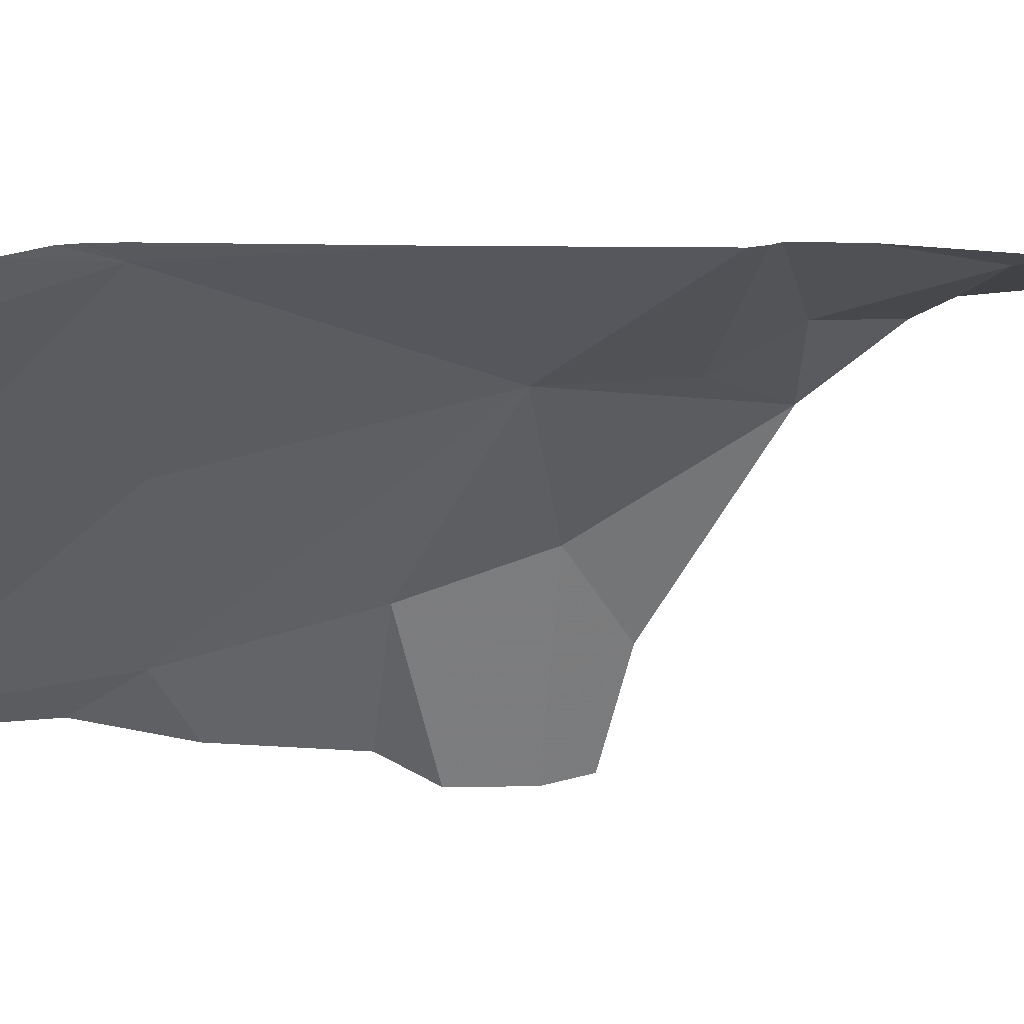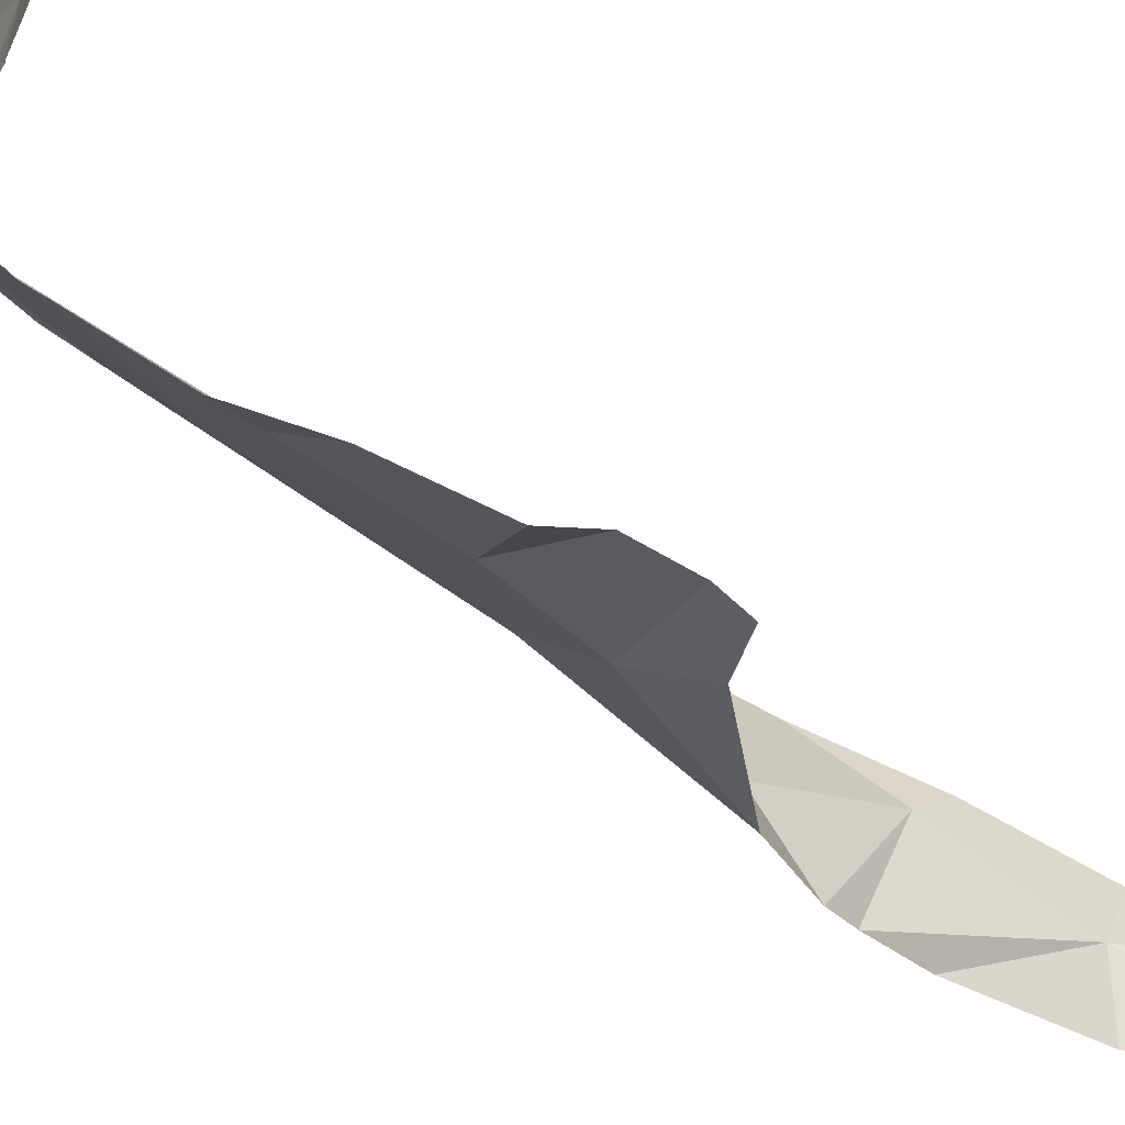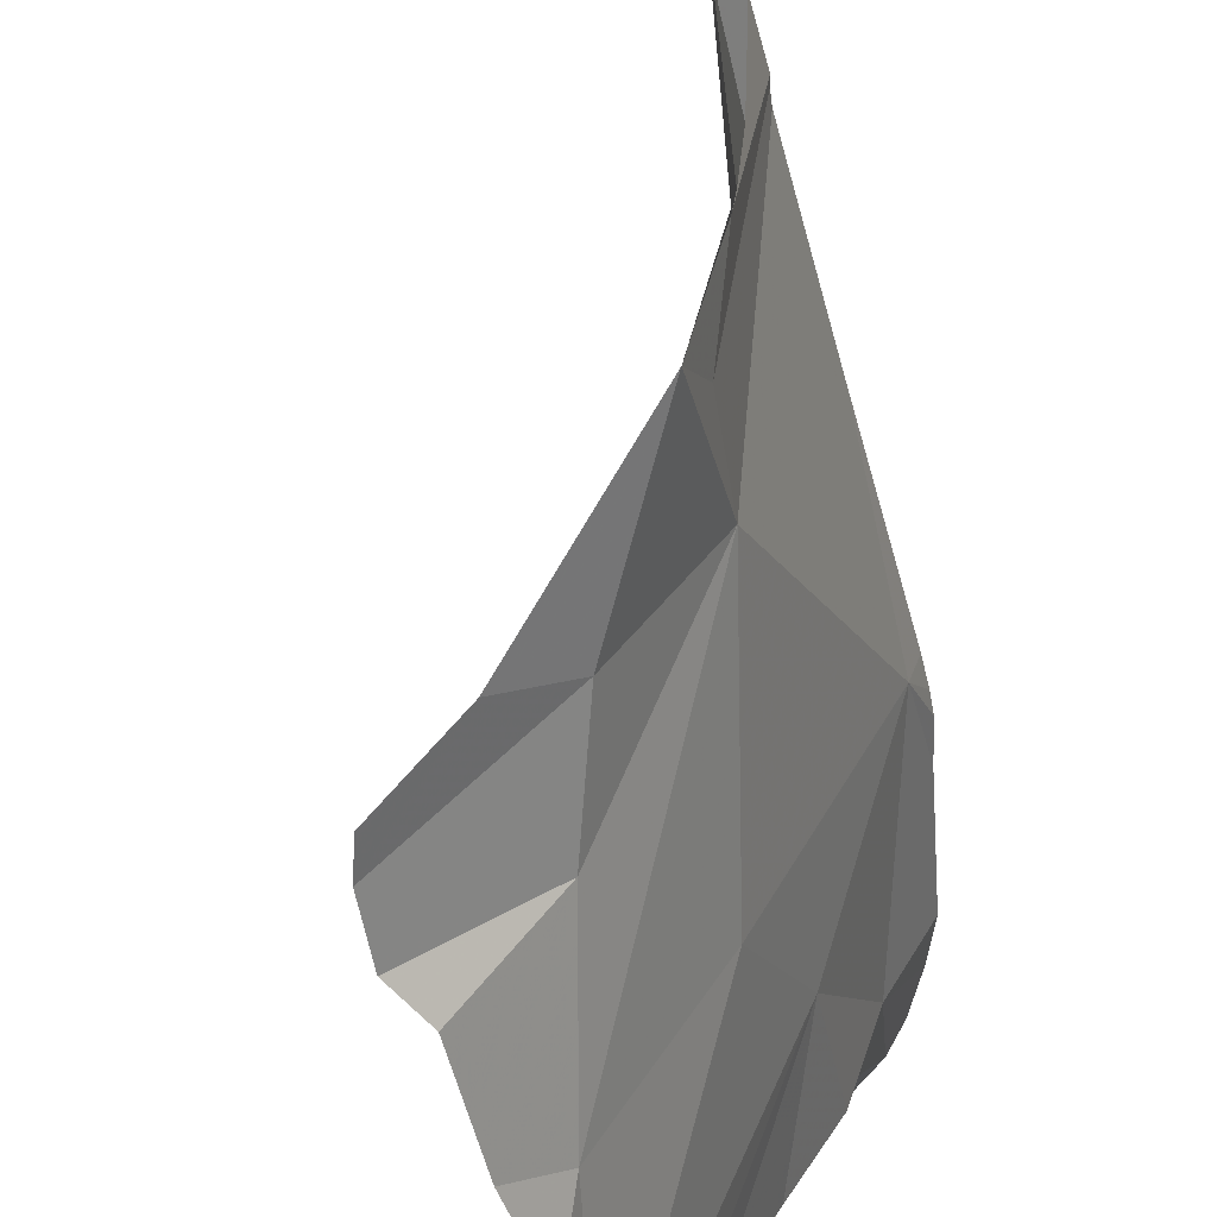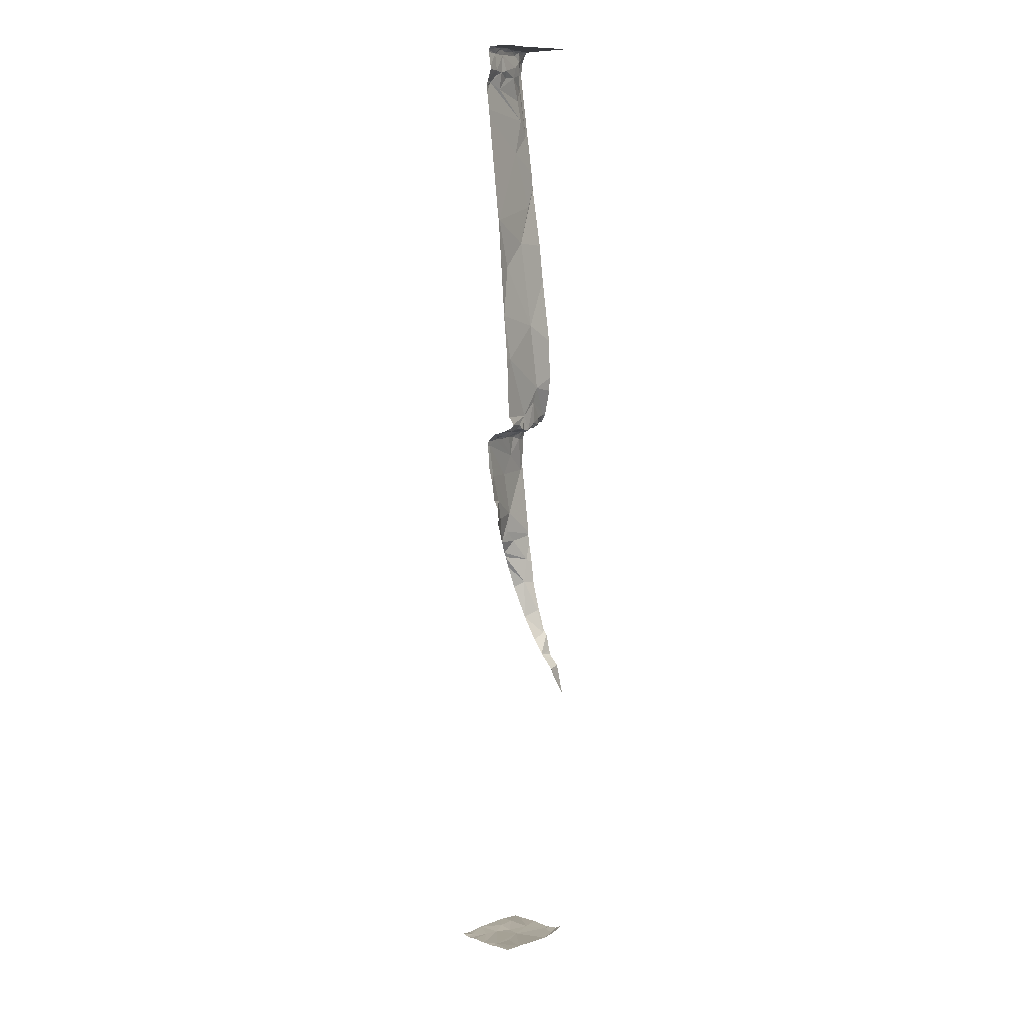
<metadata>
{"format":"obj","ext":"obj","renderer":"f3d","projection":"perspective","resolution":1024,"background":"white","views":[{"elev":77.8,"azim":82.2,"up":"+Y"},{"elev":-61.9,"azim":51.2,"up":"+Y"},{"elev":-51.1,"azim":-175.8,"up":"+Y"},{"elev":10.0,"azim":49.4,"up":"+Z"}]}
</metadata>
<code>
v -123.8 195 490.2
v -124 195 490.2
v -124.3 195.9 495
v -124.6 195.9 494.8
v -124.5 195.9 495
v -124.1 195.9 495
v -124.5 195.9 495
v -124.5 195.9 495
v -124.5 195.9 495
v -124.5 195.9 493.7
v -124.3 195 483.2
v -124.6 195.9 483.2
v -124 195.9 483.2
v -124.5 195.9 490.1
v -124.7 195.9 483.2
v -124.5 195.9 490.2
v -124.2 195.9 490.2
v -123.9 195 490.2
v -124.3 195.9 490.2
v -124.1 195.9 483.2
v -124.1 195 490.1
v -124.1 195 483.2
v -123.8 195 491.7
v -124.6 195 483.2
v -123.9 195.9 487
v -124 195 492.9
v -124.6 195.9 494.8
v -124.5 195.9 488.7
v -123.9 195 490.2
v -123.8 195 491.1
v -124 195.9 487.1
v -123.8 195 490.2
v -124.1 195.9 495
v -124.1 195.6 490.2
v -124.1 195.5 490.2
v -124.2 195.5 490.2
v -124.3 195.3 490.1
v -124.3 195.3 490.1
v -124.2 195.2 490.1
v -124.5 195.2 483.2
v -124 195.6 490.3
v -124 195.6 490.2
v -124.1 195.7 490.2
v -124.1 195.8 490.3
v -124.1 195.7 490.2
v -123.9 195 490.2
v -123.8 195.9 483.3
v -123.9 195.1 490.2
v -124 195 490.2
v -124.3 195.7 490.2
v -124.3 195.8 490.2
v -124.3 195.7 490.2
v -124.2 195 490.1
v -123.8 195.1 490.2
v -123.8 195.1 490.2
v -124 195 483.2
v -124.1 195 483.2
v -124.3 195.4 490.1
v -124.2 195.4 490.1
v -124.2 195.3 490.1
v -124.2 195.5 490.1
v -124.2 195 490
v -124.2 195.2 490.1
v -123.9 195.4 490.2
v -123.9 195.3 490.2
v -124 195.3 490.2
v -124 195.2 490.2
v -124 195.1 490.2
v -124.1 195.2 490.1
v -124.6 195.9 494.9
v -123.9 195.5 490.2
v -124 195.4 490.2
v -124 195.6 490.5
v -123.9 195.2 490.2
v -123.9 195 490.2
v -124.1 195.1 490.1
v -123.9 195.4 490.4
v -124.3 195.5 490.1
v -124.3 195.6 490.1
v -124.1 195.1 490.1
v -124.1 195.2 490.1
v -124.1 195.2 490.1
v -124.2 195.7 490.2
v -124.1 195.8 490.2
v -124.1 195.4 490.2
v -123.8 195.6 483.3
v -123.8 195 491.2
v -123.9 195 490.2
v -124.4 195.5 483.2
v -124.2 195.5 483.2
v -124.5 195.3 483.2
v -124.3 195.7 483.2
v -124.6 195.5 483.2
v -123.8 195 490.3
v -124.1 195.9 490.3
v -124.6 195.1 483.2
v -124.6 195.7 483.2
v -124.1 195.9 495
v -123.8 195 490.3
v -124.4 195.9 490.2
v -124.6 195.9 494.7
v -124.2 195.3 490.1
v -124.3 195.7 490.2
v -124.2 195.6 490.2
v -124.4 195.6 490.1
v -124.5 195.6 490
v -124.5 195.8 490.1
v -124.4 195.7 490.1
v -124.4 195.5 490.1
v -124.4 195.6 489.8
v -124.3 195.4 495
v -124.1 195.2 495
v -124.1 195.1 495
v -124 195.7 495
v -123.8 195.6 495
v -124.2 195.5 495
v -124.1 195 494.6
v -124.2 195.1 494.6
v -124.2 195.1 494.7
v -124.2 195.1 495
v -124.2 195.2 495
v -124.3 195.3 494.9
v -124.3 195.4 494.7
v -124.4 195.6 494.8
v -124.4 195.6 494.9
v -124.3 195.4 494.9
v -124.3 195.5 495
v -124.2 195.1 494.9
v -124.2 195.2 495
v -124.2 195.2 494.6
v -124.2 195.3 494.7
v -124.2 195.1 495
v -124.2 195.8 495
v -124.2 195.7 495
v -124.4 195.6 495
v -124.5 195.7 494.8
v -124.4 195.6 494.6
v -124.2 195.1 494.6
v -124.4 195.7 494.7
v -124.3 195.3 494.5
v -124.3 195.4 494.6
v -124.5 195.8 494.5
v -124.4 195.7 494.4
v -124.4 195.7 495
v -124.4 195.7 495
v -124.4 195.6 495
v -124.3 195.6 495
v -124.4 195.8 495
v -124.1 195.1 495
v -124.7 195 483.2
v -124.6 195 483.2
v -124.1 195 490.1
v -124.5 195 483.2
v -124.3 195.9 483.2
v -124.4 195.5 489
v -124.6 195.9 489.6
v -124.4 195.4 489.6
v -123.8 195.7 487
v -123.8 195 490.8
v -124 195 490.2
v -124.4 195.8 488.1
v -124.4 195.6 488
v -124.3 195.7 487.6
v -124.2 195.2 489.3
v -124.2 195.2 489
v -123.9 195.2 490.3
v -124.5 195.6 488.3
v -124.4 195.5 488.4
v -124.4 195.8 488.4
v -124.4 195.6 488.6
v -124.4 195.5 488.5
v -124.3 195.6 493.7
v -124.4 195.7 494.1
v -124 195.7 490.7
v -124 195.6 491.5
v -124.3 195.8 493
v -124 195.1 492.3
v -124.1 195.5 492.6
v -124.3 195 483.2
v -124.2 195.1 489.6
v -124.5 195.8 490
v -123.8 195.2 483.3
v -124.1 195.9 490.3
v -123.8 195.8 483.3
v -124 195.9 483.2
v -124.1 195.2 483.2
v -124.4 195.5 488.8
v -124.4 195.4 488.7
v -124.5 195.8 494.8
v -124.1 195.1 488.9
v -124.5 195.9 493.9
v -124.6 195.8 494.7
v -124.4 195.9 490.2
v -124.3 195.8 490.2
v -124 195.9 483.3
v -124.6 195.9 494.9
v -124.2 195.8 490.2
v -124.2 195.9 490.3
v -123.9 195 492.9
v -124 195.8 487.2
v -124.5 195.9 490.2
v -123.9 195.9 495
v -124.4 195.8 490.2
v -124.5 195.8 495
v -124.6 195.8 494.8
v -124.5 195.8 494.9
v -124 195.9 487.1
v -123.8 195 491.7
v -124.3 195.9 495
v -124.5 195.9 495
v -124.5 195.9 494.9
v -124.3 195 483.2
v -124.1 195.8 487.3
v -124.1 195.9 487.4
v -124.2 195.9 487.7
v -124.1 195.9 490.4
v -124.7 195.3 483.2
v -124.7 195.7 483.2
v -124.7 195.3 483.2
v -124.7 195.3 483.2
v -124.7 195.1 483.2
v -124.7 195.1 483.2
v -124.7 195.7 483.2
v -123.9 195.9 483.3
v -124.7 195.1 483.2
v -124.6 195.9 494.9
v -124.7 195.3 483.2
v -124.7 195.8 483.2
v -123.8 195.6 483.3
v -123.8 195.6 483.3
v -123.8 195.6 495
v -123.8 195.6 495
v -123.8 195.6 495
v -124.5 195.9 493.9
v -123.8 195 495
v -123.8 195.7 487
v -123.8 195.7 486.9
v -124.4 195.9 490.2
v -124.6 195.9 490
v -123.8 195 490.3
v -123.8 195 490.4
v -123.8 195.1 490.3
v -123.8 195.1 490.3
v -123.8 195 483.3
v -123.8 195.1 483.3
v -124.5 195.9 488.7
v -123.8 195.2 483.3
v -123.8 195.2 495
v -123.8 195.6 495
v -124.6 195.9 494.7
v -124.5 195.9 488.7
v -123.8 195.8 483.3
v -123.8 195.9 495
v -123.8 195.8 495
v -123.8 195.8 486.9
v -123.8 195 490.2
v -124.2 195 490
v -124.2 195 490
v -124.2 195 490
v -124.2 195 494.5
v -124.2 195 494.6
v -124.1 195 494.6
v -124.1 195 494.7
v -124.1 195 494.7
v -124.1 195 495
v -124 195 495
v -124.1 195 494.9
v -124.1 195 494.9
v -124.1 195 494.9
v -124.1 195 494.7
v -124.1 195 494.6
v -124.2 195 494.5
v -124.1 195 495
v -124.1 195 495
v -124.1 195 495
v -124 195 489.2
v -124.1 195 494.1
v -124.1 195 494.2
v -124.2 195 494.4
v -124 195 493
v -124 195 489.3
v -124.1 195 489.7
v -124.1 195 489.5
v -124.2 195 489.9
v -123.8 195 491.7
v -123.8 195 491.7
v -123.9 195 492.8
v -123.8 195 490.2
v -123.8 195 491.7
v -124.7 195 483.2
v -123.8 195 490.8
v -123.8 195 491
v -123.8 195 491.3
v -123.8 195 495
v -123.8 195 495
v -124 195 489.1
v -124 195 489.2
v -124 195 489
v -123.8 195 490.7
v -123.8 195 483.3
v -123.8 195 483.3
v -124 195 489
v -124.4 195.9 493.5
v -124.4 195.9 493.3
v -124.4 195.9 488
v -124.4 195.9 488.3
v -124.1 195.9 491.3
v -124.2 195.9 492.1
v -124.4 195.9 488.6
v -124 195.9 490.8
v -124 195.9 487.2
v -124.1 195.9 490.7
v -124.1 195.9 487.4
v -124.6 195.9 489.6
v -124.6 195.9 489.6
v -124.2 195.9 492.5
v -124.4 195.9 493.2
v -124.1 195.9 487.4
v -124.5 195.9 489.1
v -124.6 195.9 490
v -124.2 195.9 490.3
v -124.2 195.9 490.3
v -123.8 195.9 486.7
v -124.6 195.9 489.7
v -124.6 195.9 489.7
v -124.2 195.9 487.7
v -124.5 195.9 493.9
v -124.6 195.9 494.6
v -124.7 195.9 483.2
v -124.7 195.9 483.2
v -124.6 195.9 494.7
v -124.6 195.9 494.6
v -123.8 195.9 483.3
v -123.8 195.9 495
v -123.8 195.9 495
v -123.8 195.9 486.6
f 313 200 214
f 312 174 310
f 261 118 260
f 260 118 138
f 311 200 313
f 35 34 36
f 38 37 39
f 42 41 34
f 41 43 34
f 41 44 45
f 212 40 153
f 310 174 307
f 46 49 160
f 51 50 52
f 49 53 152
f 54 48 55
f 309 169 246
f 57 11 179
f 59 58 60
f 58 59 61
f 62 53 63
f 63 39 37
f 65 64 66
f 68 67 69
f 308 175 178
f 41 42 71
f 66 64 72
f 73 44 41
f 65 67 74
f 49 46 48
f 48 68 49
f 66 67 65
f 259 62 284
f 69 76 49
f 67 68 74
f 77 64 65
f 72 64 71
f 35 72 42
f 42 34 35
f 79 78 61
f 49 76 53
f 76 80 53
f 58 38 60
f 81 69 82
f 84 83 45
f 67 66 82
f 66 85 82
f 90 89 91
f 90 92 89
f 93 91 89
f 307 175 308
f 96 40 219
f 57 90 91
f 97 93 89
f 258 62 259
f 91 11 57
f 40 11 91
f 218 97 223
f 231 115 232
f 230 86 182
f 306 169 309
f 257 62 258
f 59 102 85
f 103 79 104
f 52 50 103
f 104 52 103
f 35 61 59
f 52 104 83
f 106 105 107
f 105 79 108
f 108 79 103
f 61 104 79
f 78 79 105
f 109 78 105
f 36 104 61
f 61 35 36
f 76 69 81
f 80 76 81
f 83 104 34
f 21 62 257
f 39 80 81
f 61 78 58
f 80 39 63
f 60 39 81
f 60 38 39
f 58 78 37
f 37 109 110
f 112 111 113
f 115 114 116
f 118 117 119
f 117 118 261
f 120 113 121
f 123 122 124
f 125 124 122
f 126 111 127
f 128 119 263
f 112 113 265
f 122 119 128
f 111 126 129
f 305 161 169
f 131 130 119
f 132 128 268
f 122 123 131
f 128 132 120
f 111 129 121
f 263 117 270
f 134 133 135
f 124 125 136
f 129 126 122
f 123 124 137
f 131 119 122
f 304 176 303
f 138 118 130
f 130 131 138
f 303 172 10
f 139 137 124
f 260 138 272
f 141 140 131
f 119 130 118
f 139 142 137
f 143 140 137
f 145 144 146
f 111 116 147
f 144 145 148
f 149 113 132
f 120 132 113
f 125 146 144
f 134 147 116
f 147 135 146
f 144 136 125
f 146 135 145
f 111 147 127
f 127 147 146
f 135 147 134
f 114 134 116
f 133 145 135
f 133 148 145
f 256 94 288
f 149 132 269
f 113 149 274
f 112 116 111
f 111 121 113
f 127 146 126
f 98 133 33
f 122 126 125
f 128 120 121
f 121 129 128
f 129 122 128
f 112 115 116
f 35 66 72
f 156 155 157
f 8 211 7
f 162 161 163
f 164 165 296
f 54 55 99
f 151 96 150
f 166 54 240
f 71 64 77
f 161 167 168
f 170 169 171
f 173 172 277
f 175 174 30
f 176 26 172
f 169 161 168
f 178 177 26
f 174 73 77
f 176 178 26
f 30 174 77
f 177 178 175
f 7 210 9
f 106 110 109
f 157 180 62
f 110 181 156
f 34 43 83
f 182 57 244
f 45 83 43
f 43 41 45
f 48 46 29
f 55 48 32
f 54 166 74
f 60 102 59
f 53 80 63
f 37 110 63
f 35 85 66
f 183 44 73
f 71 42 72
f 65 74 166
f 68 48 54
f 49 68 69
f 65 166 77
f 54 74 68
f 82 102 81
f 82 69 67
f 82 85 102
f 85 35 59
f 86 184 185
f 86 185 90
f 185 92 90
f 90 57 186
f 182 186 57
f 182 86 90
f 186 182 90
f 230 182 247
f 62 63 110
f 159 241 299
f 92 97 89
f 24 96 151
f 91 93 217
f 219 91 227
f 108 107 105
f 103 50 108
f 188 187 170
f 170 187 251
f 105 106 109
f 104 36 34
f 70 206 226
f 102 60 81
f 170 171 188
f 37 38 58
f 37 78 109
f 106 181 110
f 173 140 143
f 140 173 138
f 126 146 125
f 140 138 131
f 115 112 248
f 150 96 225
f 139 124 136
f 137 141 123
f 136 189 139
f 226 211 8
f 131 123 141
f 141 137 140
f 142 143 137
f 277 26 280
f 251 155 28
f 202 114 253
f 161 162 167
f 165 188 190
f 33 114 202
f 157 155 180
f 180 164 281
f 155 164 180
f 242 166 243
f 169 168 171
f 191 172 173
f 156 157 110
f 110 157 62
f 62 180 282
f 138 173 278
f 188 165 155
f 73 71 77
f 165 164 155
f 23 177 175
f 26 177 23
f 73 41 71
f 175 30 23
f 155 187 188
f 9 210 5
f 139 192 142
f 181 106 107
f 193 194 100
f 159 77 241
f 184 86 229
f 51 52 197
f 198 197 84
f 84 44 183
f 185 184 224
f 158 200 207
f 181 201 14
f 154 185 20
f 97 92 12
f 229 86 230
f 181 107 201
f 201 203 193
f 201 193 238
f 51 197 194
f 19 198 17
f 201 107 108
f 108 203 201
f 52 83 197
f 51 194 193
f 203 51 193
f 194 197 198
f 203 108 50
f 133 134 114
f 148 204 144
f 136 144 206
f 189 206 205
f 192 205 4
f 142 192 191
f 83 84 197
f 204 148 210
f 210 209 3
f 204 210 211
f 148 209 210
f 206 211 226
f 211 210 7
f 133 114 33
f 253 115 254
f 202 253 334
f 136 206 189
f 144 204 211
f 211 206 144
f 133 209 148
f 6 133 98
f 56 57 22
f 176 172 303
f 214 213 163
f 305 169 306
f 174 175 307
f 161 215 163
f 200 213 214
f 216 174 312
f 308 178 316
f 163 215 214
f 21 53 62
f 313 214 318
f 28 156 319
f 73 174 183
f 45 44 84
f 198 84 183
f 321 183 322
f 203 50 51
f 143 142 191
f 191 173 143
f 196 206 70
f 192 189 205
f 139 189 192
f 5 210 3
f 156 181 320
f 172 191 10
f 215 161 305
f 178 176 304
f 169 170 246
f 318 215 326
f 6 209 133
f 217 93 218
f 99 55 94
f 22 57 179
f 218 93 97
f 1 55 32
f 219 40 91
f 220 96 219
f 94 55 1
f 221 96 222
f 30 77 159
f 222 96 220
f 223 97 228
f 150 225 290
f 3 209 6
f 225 96 221
f 101 192 331
f 227 91 217
f 2 49 152
f 327 192 328
f 152 53 21
f 250 192 27
f 228 97 15
f 26 23 285
f 286 30 293
f 27 192 4
f 18 46 160
f 196 205 206
f 232 115 233
f 160 49 2
f 233 115 249
f 235 112 294
f 236 158 237
f 32 48 75
f 237 158 255
f 75 48 29
f 296 190 298
f 4 205 196
f 240 54 99
f 10 191 234
f 241 77 242
f 29 46 88
f 88 46 18
f 242 77 166
f 243 166 240
f 13 185 195
f 244 57 56
f 245 182 244
f 153 40 24
f 24 40 96
f 247 182 245
f 17 198 321
f 248 112 235
f 249 115 248
f 87 30 292
f 19 194 198
f 252 184 229
f 199 26 287
f 47 252 333
f 16 201 238
f 253 114 115
f 208 23 286
f 254 115 231
f 179 11 212
f 255 158 323
f 212 11 40
f 262 117 261
f 15 97 12
f 12 92 154
f 263 119 117
f 264 128 263
f 20 185 13
f 265 113 275
f 266 112 265
f 267 128 264
f 154 92 185
f 268 128 267
f 269 132 268
f 239 181 14
f 270 117 271
f 14 201 16
f 271 117 262
f 272 138 279
f 273 149 269
f 274 149 273
f 25 158 207
f 275 113 274
f 31 200 311
f 276 164 297
f 277 172 26
f 278 173 277
f 207 200 31
f 279 138 278
f 47 184 252
f 280 26 199
f 281 164 276
f 282 180 283
f 195 185 224
f 224 184 47
f 283 180 281
f 284 62 282
f 285 23 289
f 286 23 30
f 95 183 216
f 287 26 285
f 216 183 174
f 288 94 1
f 289 23 208
f 234 191 327
f 291 30 159
f 292 30 291
f 238 193 100
f 293 30 87
f 100 194 19
f 294 112 266
f 295 235 294
f 296 165 190
f 28 155 156
f 297 164 296
f 298 190 302
f 246 170 251
f 251 187 155
f 300 244 56
f 301 244 300
f 314 156 315
f 315 156 324
f 316 178 317
f 317 178 304
f 318 214 215
f 319 156 314
f 320 181 239
f 321 198 183
f 322 183 95
f 323 158 25
f 324 156 325
f 325 156 320
f 326 215 305
f 327 191 192
f 328 192 332
f 329 228 15
f 330 228 329
f 331 192 250
f 332 192 101
f 334 253 335
f 336 255 323

</code>
